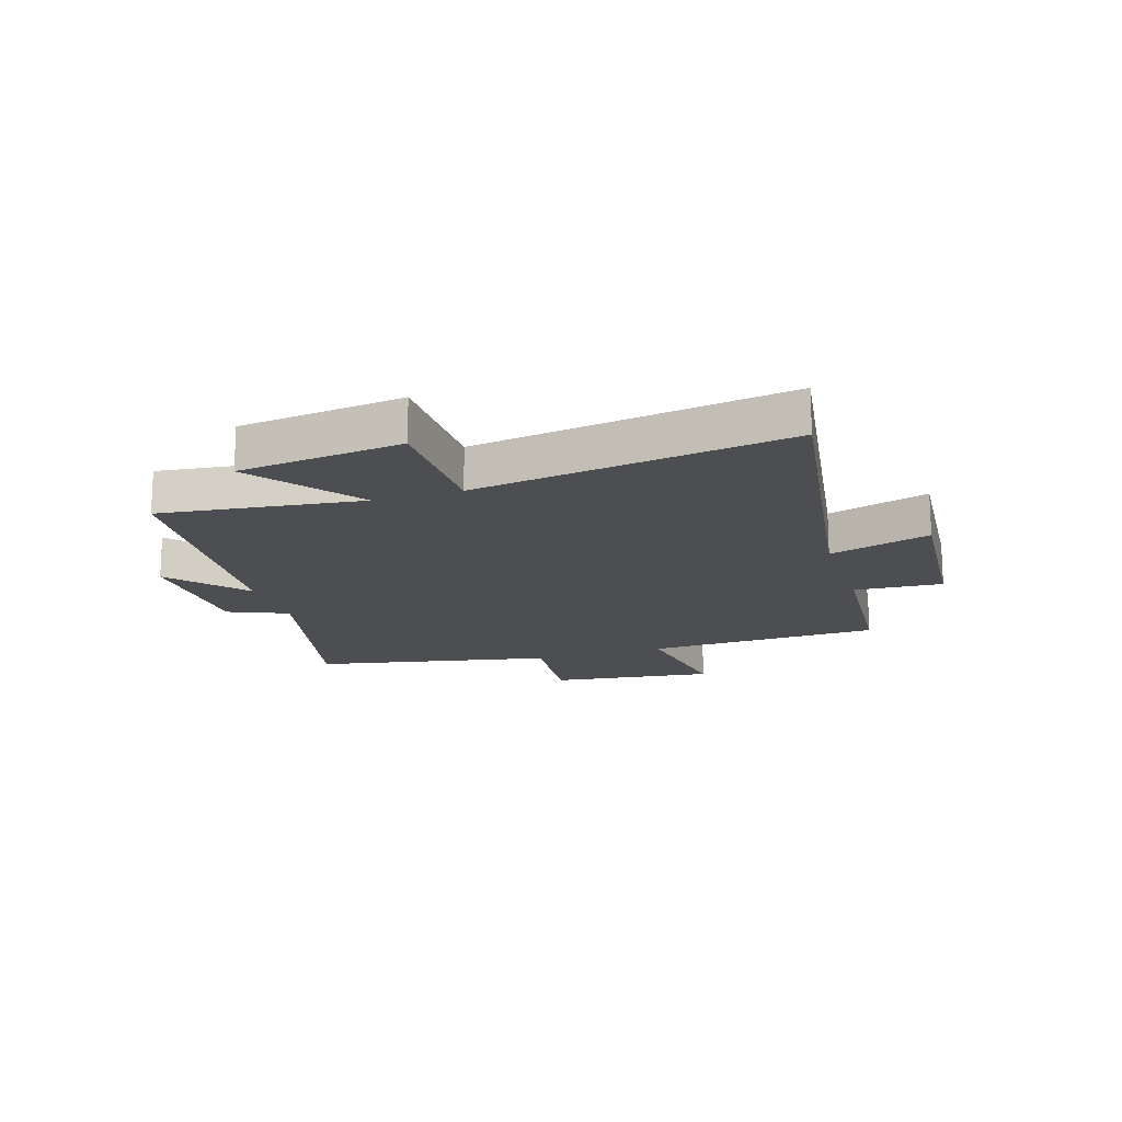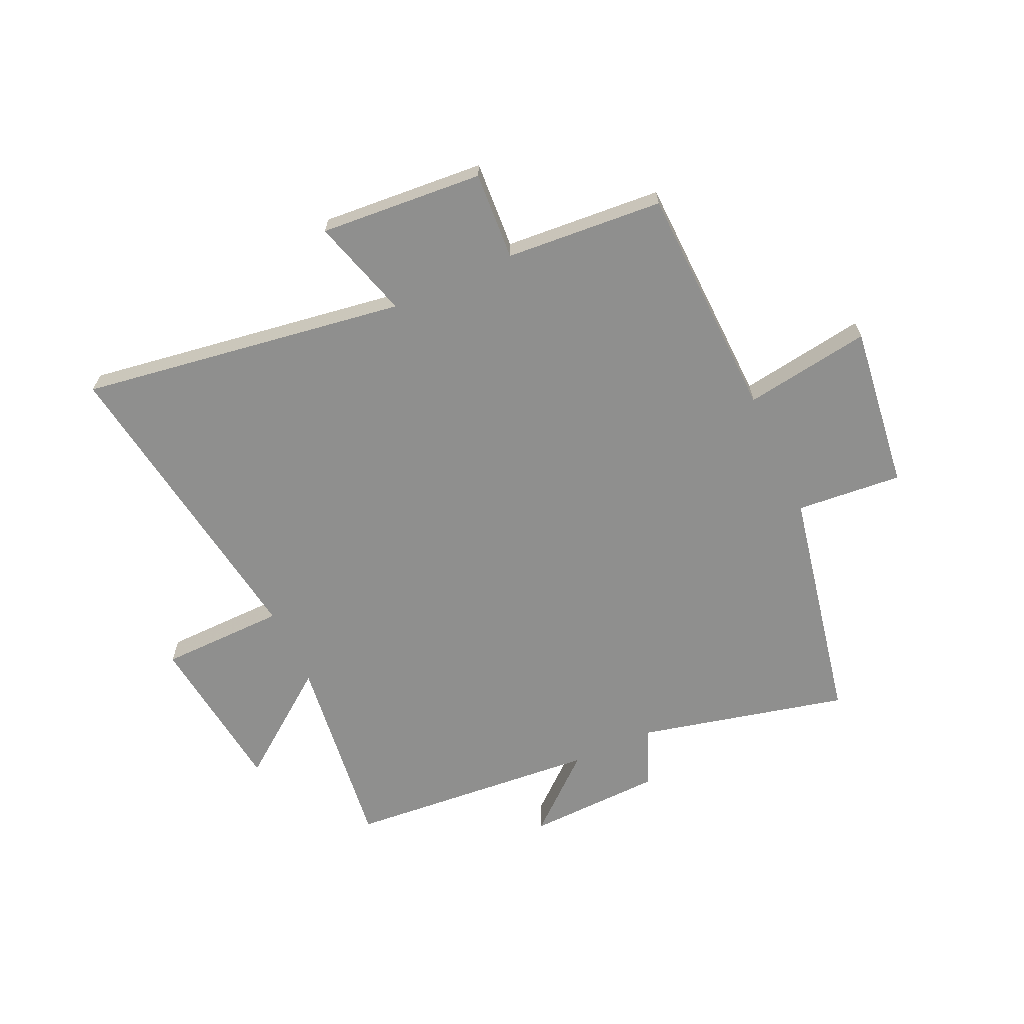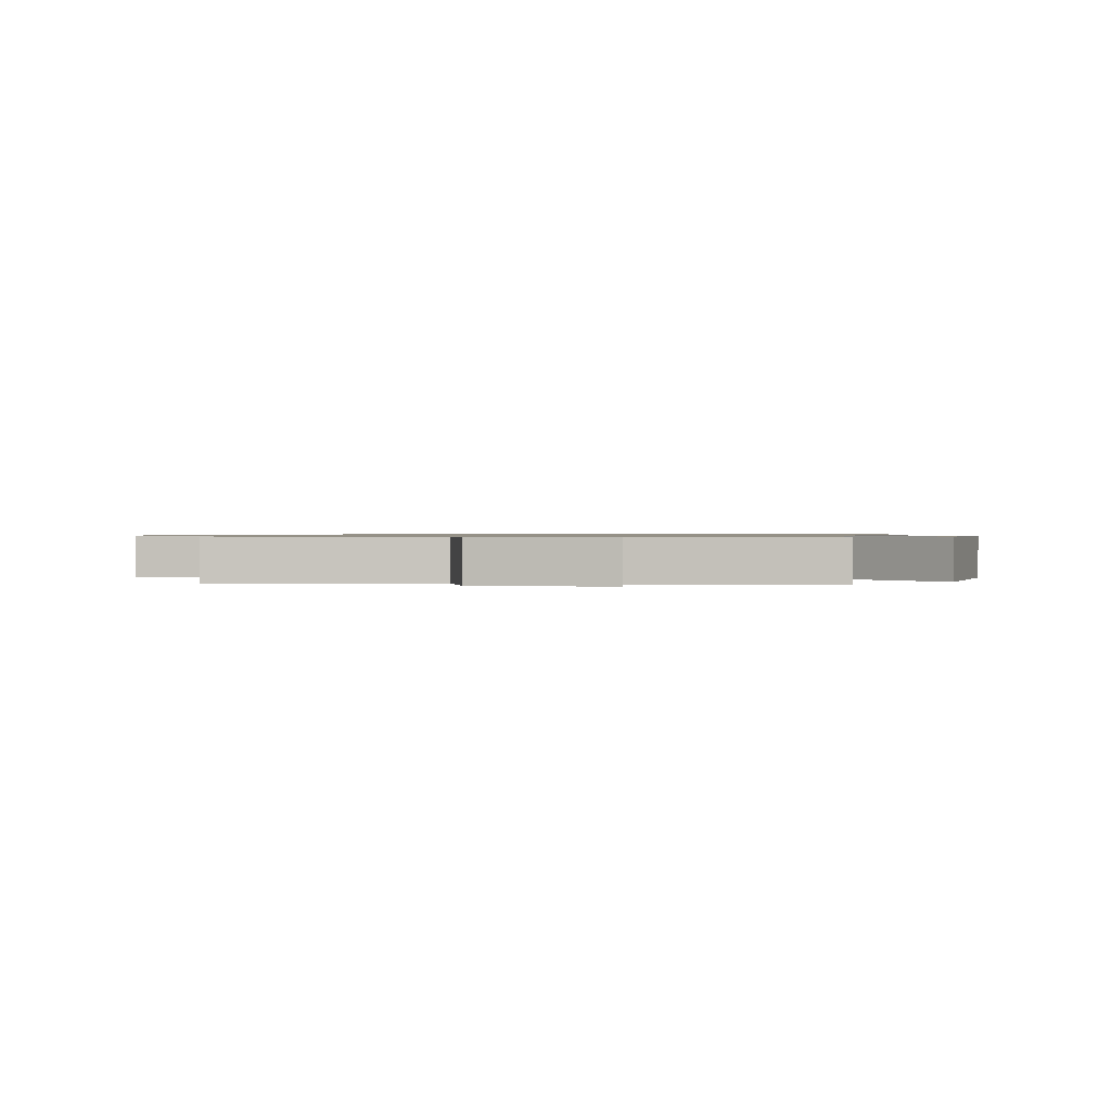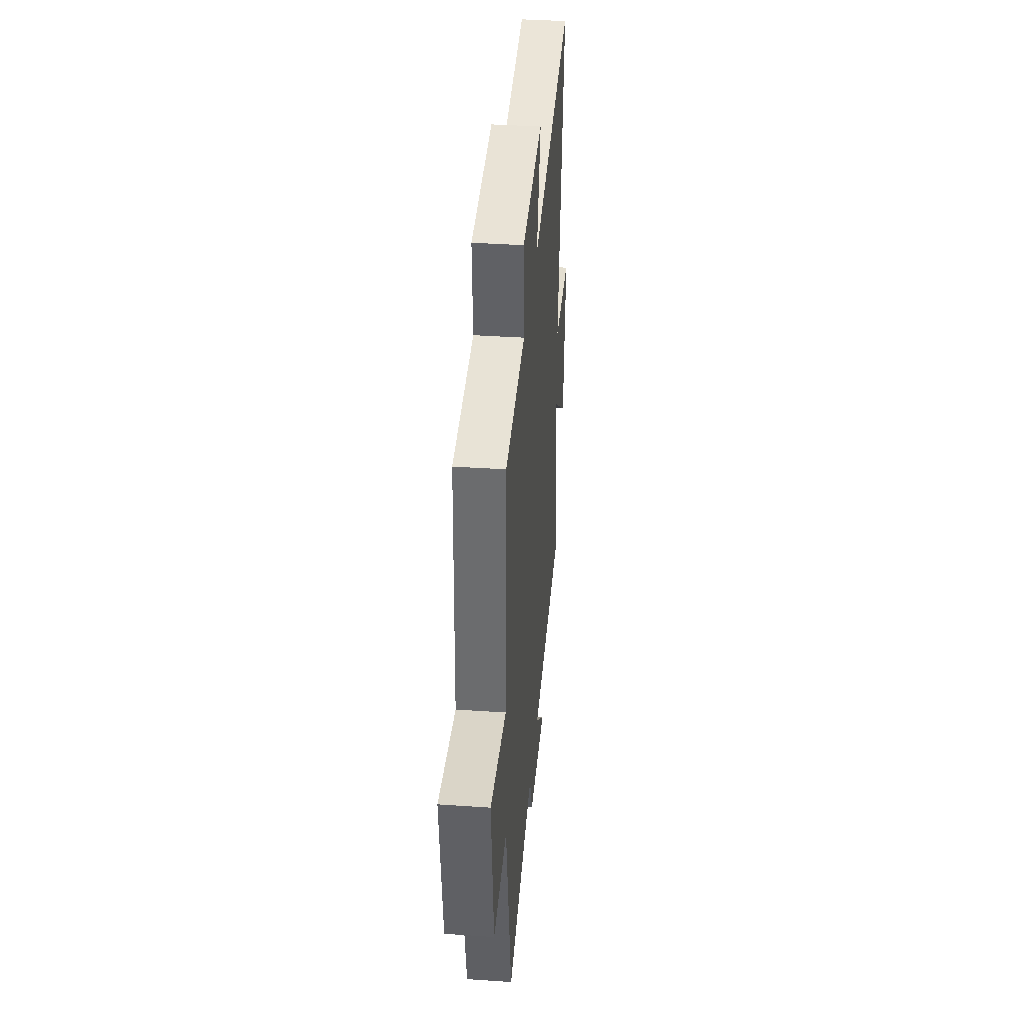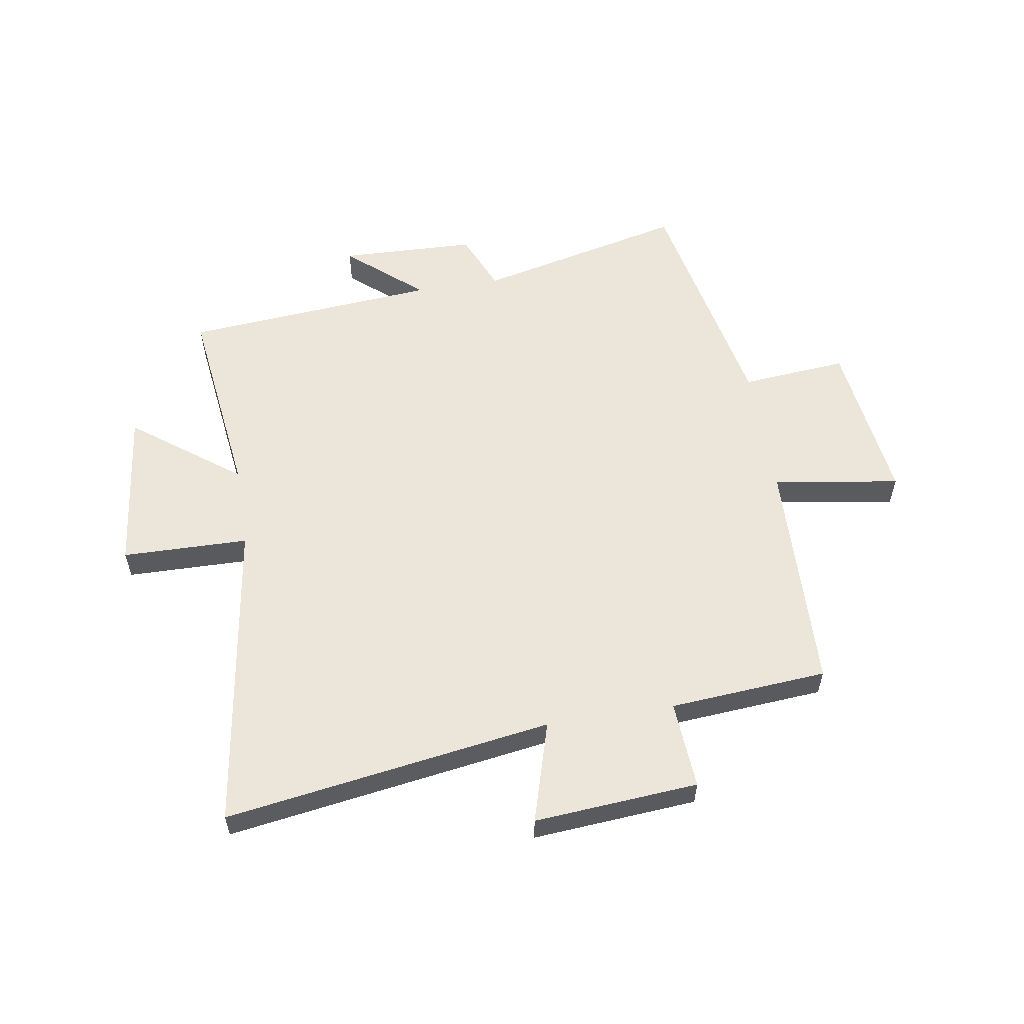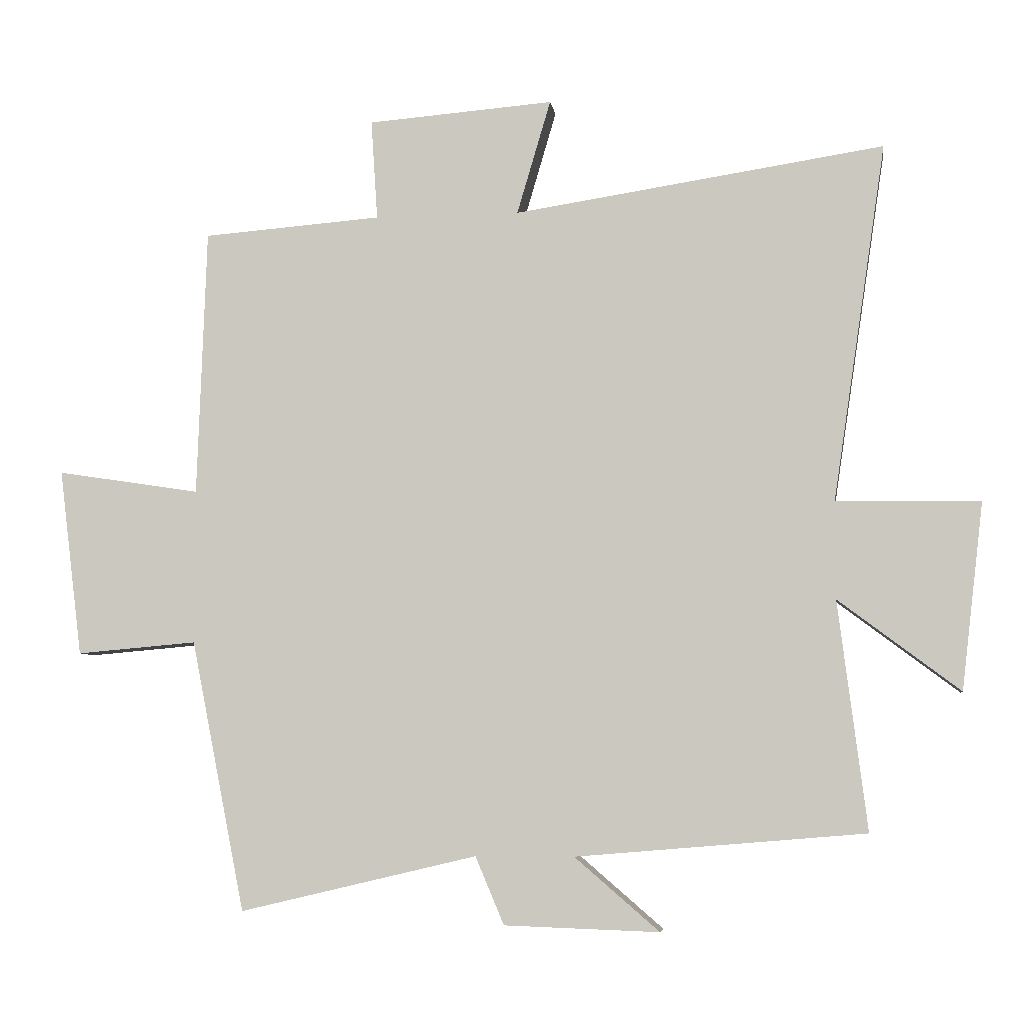
<metadata>
{"format":"obj","ext":"obj","renderer":"f3d","projection":"perspective","resolution":1024,"background":"white","views":[{"elev":-16.9,"azim":-72.3,"up":"+Y"},{"elev":-65.1,"azim":24.6,"up":"+Y"},{"elev":0.8,"azim":-168.4,"up":"+Y"},{"elev":37.8,"azim":95.0,"up":"+Z"},{"elev":57.0,"azim":-9.2,"up":"+Y"},{"elev":-6.0,"azim":-171.9,"up":"+Z"}]}
</metadata>
<code>
v -0.582 0.07 0.586
v -0.013 0.07 0.5
v -0.065 0.07 0.676
v 0.221 0.07 0.654
v 0.211 0.07 0.5
v 0.486 0.07 0.479
v 0.5 0.07 0.068
v 0.721 0.07 0.102
v 0.685 0.07 -0.186
v 0.5 0.07 -0.17
v 0.417 0.07 -0.586
v 0.052 0.07 -0.5
v 0.008 0.07 -0.604
v -0.23 0.07 -0.612
v -0.1 0.07 -0.5
v -0.544 0.07 -0.463
v -0.5 0.07 -0.112
v -0.686 0.07 -0.252
v -0.72 0.07 0.034
v -0.5 0.07 0.038
v -0.582 0 0.586
v -0.013 0 0.5
v -0.065 0 0.676
v 0.221 0 0.654
v 0.211 0 0.5
v 0.486 0 0.479
v 0.5 0 0.068
v 0.721 0 0.102
v 0.685 0 -0.186
v 0.5 0 -0.17
v 0.417 0 -0.586
v 0.052 0 -0.5
v 0.008 0 -0.604
v -0.23 0 -0.612
v -0.1 0 -0.5
v -0.544 0 -0.463
v -0.5 0 -0.112
v -0.686 0 -0.252
v -0.72 0 0.034
v -0.5 0 0.038
f 17 18 19 20
f 15 16 17
f 15 17 20
f 12 13 14 15
f 12 15 20 1
f 10 11 12 1
f 7 8 9 10
f 5 6 7 10
f 2 3 4 5
f 2 5 10
f 1 2 10
f 40 39 38 37
f 37 36 35
f 40 37 35
f 35 34 33 32
f 21 40 35 32
f 21 32 31 30
f 30 29 28 27
f 30 27 26 25
f 25 24 23 22
f 30 25 22
f 30 22 21
f 1 21 22 2
f 2 22 23 3
f 3 23 24 4
f 4 24 25 5
f 5 25 26 6
f 6 26 27 7
f 7 27 28 8
f 8 28 29 9
f 9 29 30 10
f 10 30 31 11
f 11 31 32 12
f 12 32 33 13
f 13 33 34 14
f 14 34 35 15
f 15 35 36 16
f 16 36 37 17
f 17 37 38 18
f 18 38 39 19
f 19 39 40 20
f 20 40 21 1

</code>
